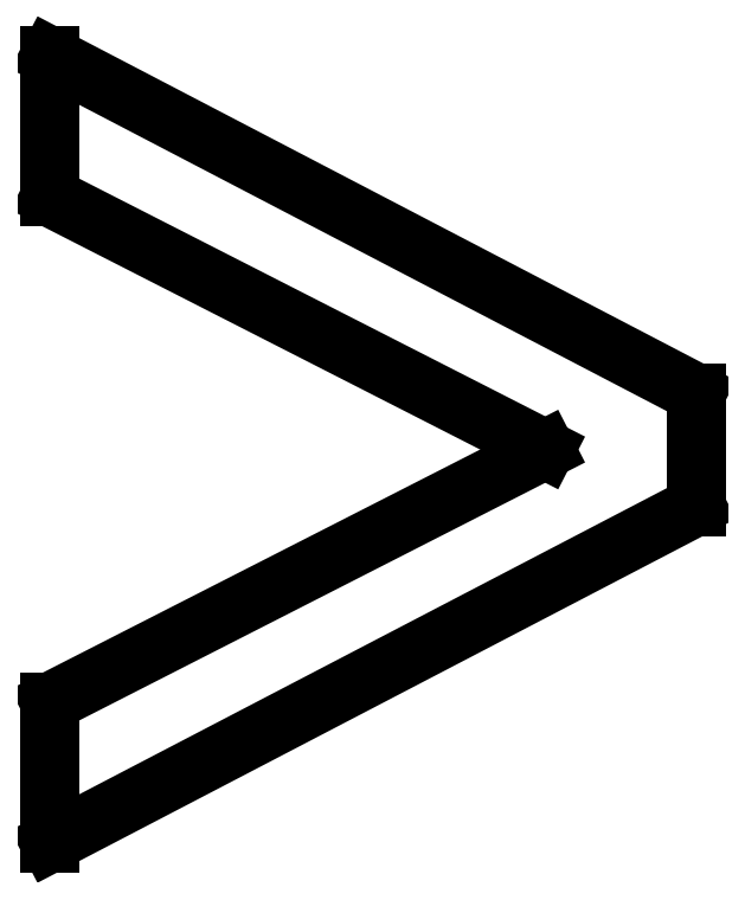
<metadata>
{"format":"dxf","ext":"dxf","renderer":"ezdxf+matplotlib","layout":"modelspace","background":"white","min_lineweight":24,"dpi":150}
</metadata>
<code>
0
SECTION
2
ENTITIES
0
LINE
8
0
10
0.7119
20
0.4959
30
0
11
-0.0001085
21
0.8672
31
0
0
LINE
8
0
10
-0.0001085
20
0.8672
30
0
11
-0.0001085
21
0.7121
31
0
0
LINE
8
0
10
-0.0001085
20
0.7121
30
0
11
0.5457
21
0.4336
31
0
0
LINE
8
0
10
0.5457
20
0.4336
30
0
11
-0.0001085
21
0.1552
31
0
0
LINE
8
0
10
-0.0001085
20
0.1552
30
0
11
-0.0001085
21
5.425e-05
31
0
0
LINE
8
0
10
-0.0001085
20
5.425e-05
30
0
11
0.7119
21
0.3711
31
0
0
LINE
8
0
10
0.7119
20
0.3711
30
0
11
0.7119
21
0.4959
31
0
0
ENDSEC
0
EOF

</code>
